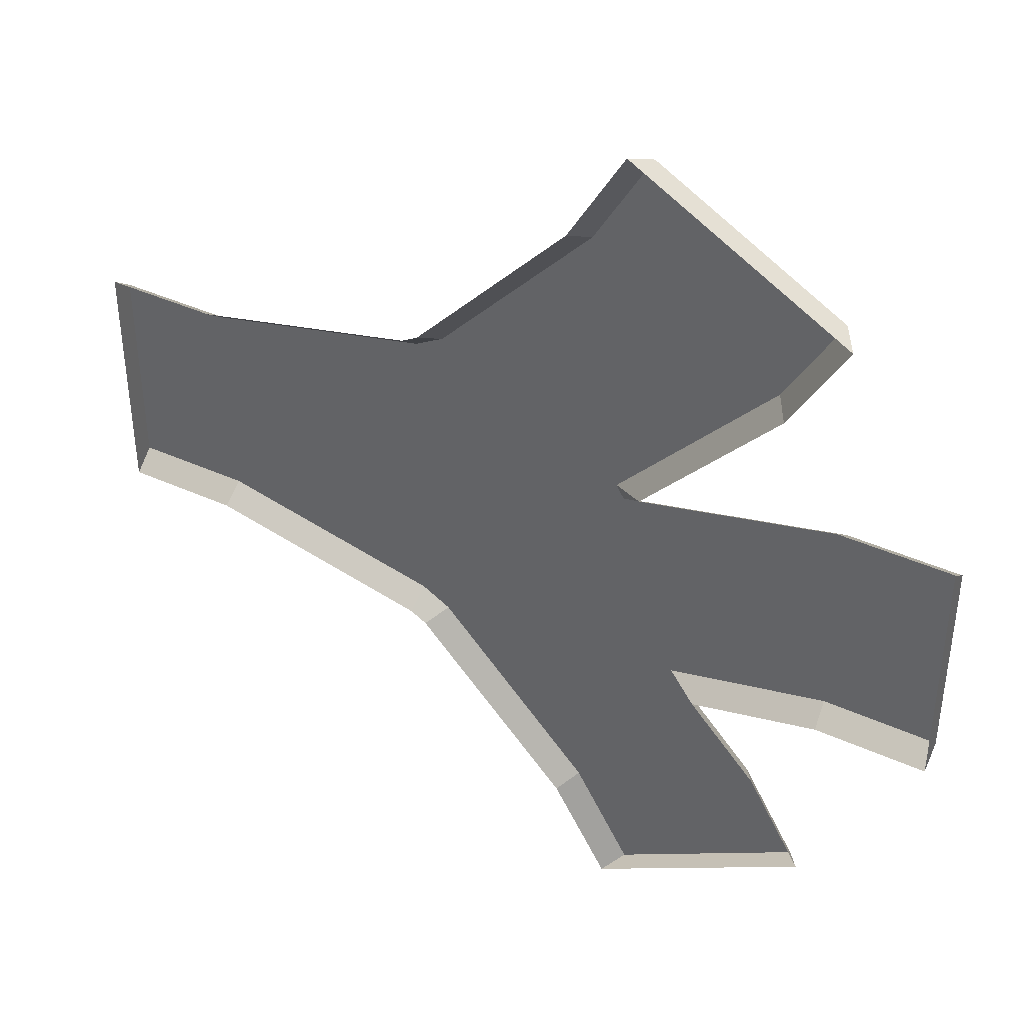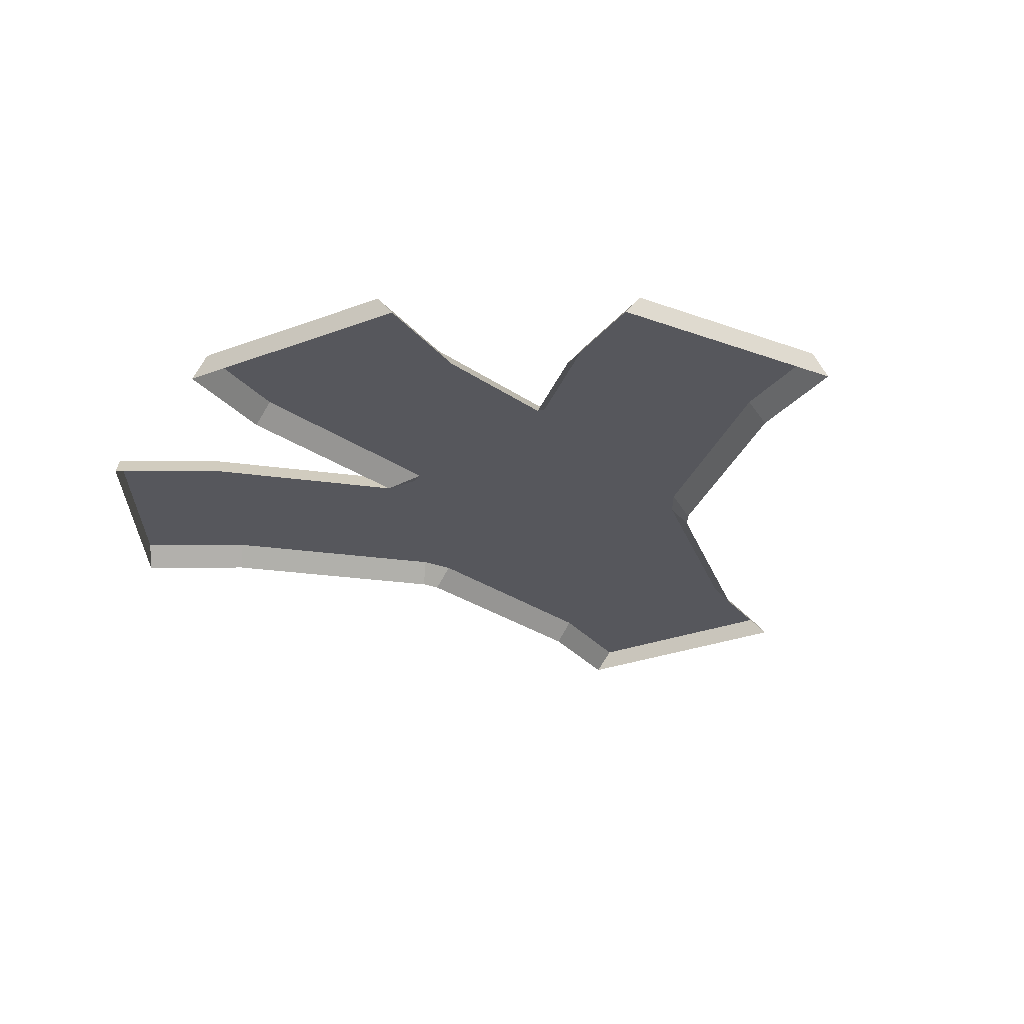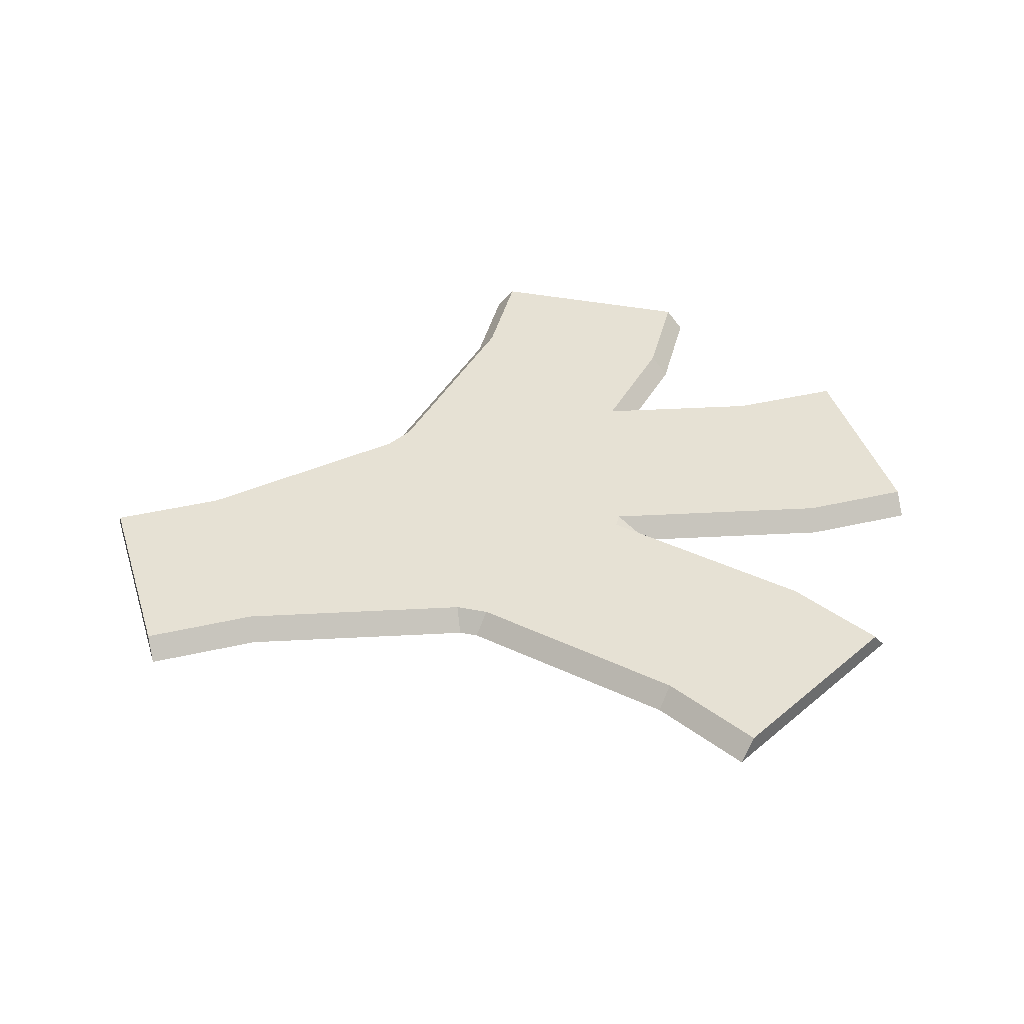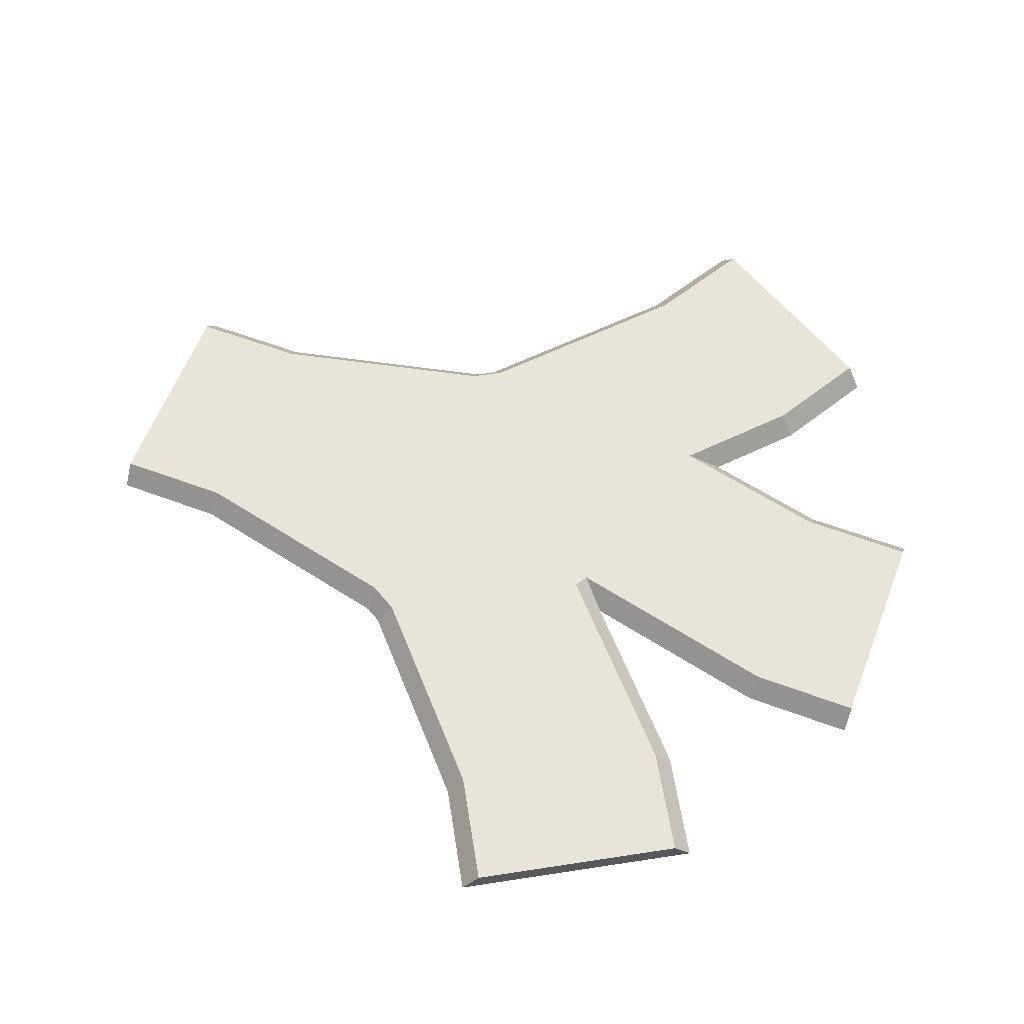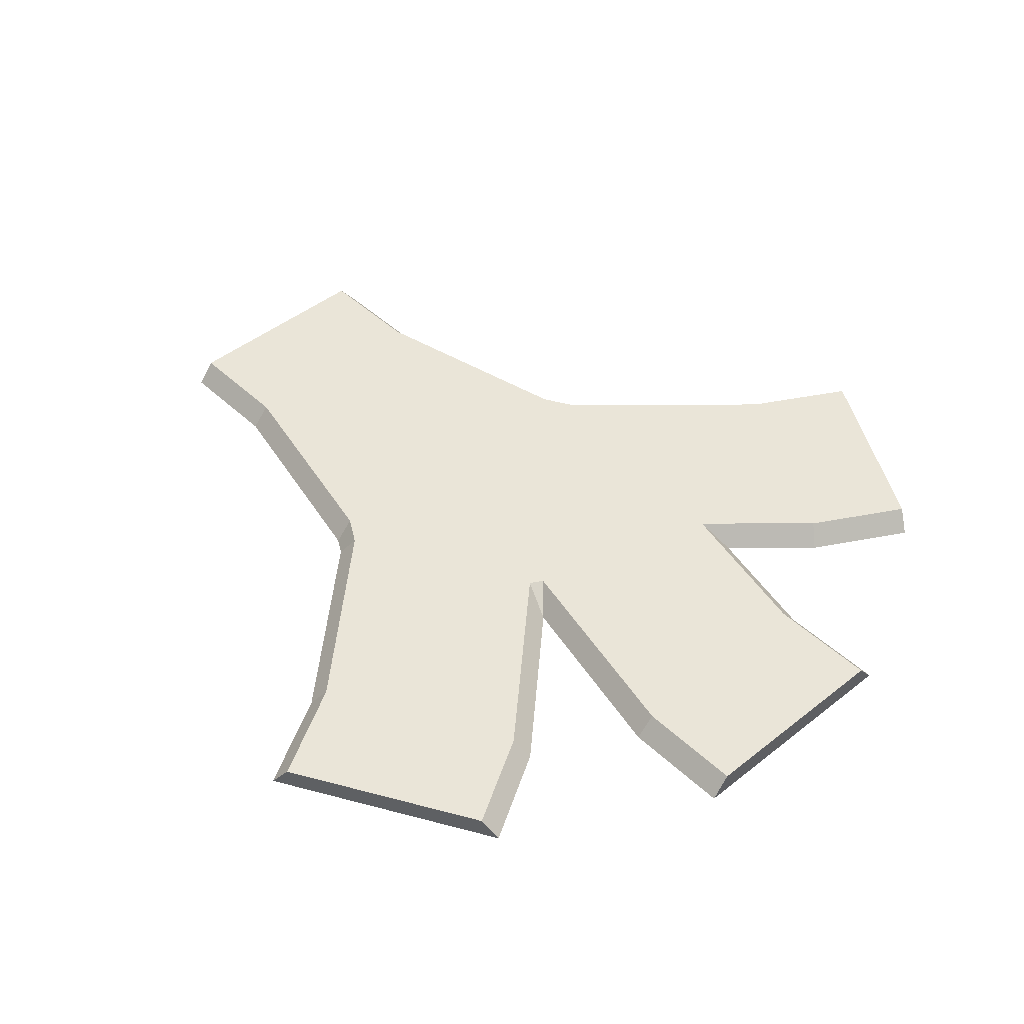
<metadata>
{"format":"obj","ext":"obj","renderer":"f3d","projection":"perspective","resolution":1024,"background":"white","views":[{"elev":41.3,"azim":28.9,"up":"+Z"},{"elev":-27.5,"azim":120.4,"up":"+Y"},{"elev":39.1,"azim":-16.5,"up":"+Y"},{"elev":59.9,"azim":21.0,"up":"+Y"},{"elev":45.0,"azim":47.3,"up":"+Y"}]}
</metadata>
<code>
g path_intersectionD
v 0.3083 0 0.255
v 0.3708 0 0.3633
v 0.2921 0.025 0.2669
v 0.3535 0.025 0.3733
v 0.5 0 0.1395
v 0.375 0 0.1395
v 0.5 0.025 0.1195
v 0.3772 0.025 0.1195
v 0.2316 0 -0.1716
v 0.375 0 -0.1395
v 0.1934 0.025 -0.1597
v 0.3728 0.025 -0.1195
v 0.0829 0.025 0.3826
v 0.06669 0 0.3945
v -0.09059 0.025 0.1941
v -0.1068 0 0.206
v -0.375 0 0.1395
v -0.5 0 0.1395
v -0.3728 0.025 0.1195
v -0.5 0.025 0.1195
v -0.5 0 -0.1395
v -0.375 0 -0.1395
v -0.5 0.025 -0.1195
v -0.3728 0.025 -0.1195
v 0.3083 0 -0.255
v 0.2921 0.025 -0.2669
v 0.1292 0 -0.5028
v 0.1465 0.025 -0.4928
v 0.06669 0 -0.3945
v 0.0829 0.025 -0.3826
v 0.1571 0 0.09068
v 0.1272 0.025 0.0635
v 0.5 0 -0.1395
v 0.5 0.025 -0.1195
v -0.125 0 0.1955
v -0.1228 0.025 0.1755
v 0.1186 0.025 0.07842
v 0.1465 0.025 0.4928
v 0.1292 0 0.5028
v -0.09059 0.025 -0.1941
v -0.1068 0 -0.206
v 0.3535 0.025 -0.3733
v 0.3708 0 -0.3633
v -0.125 0 -0.1955
v -0.1228 0.025 -0.1755
f 3 2 1
f 2 3 4
f 7 6 5
f 6 7 8
f 11 10 9
f 10 11 12
f 15 14 13
f 14 15 16
f 19 18 17
f 18 19 20
f 23 22 21
f 22 23 24
f 26 9 25
f 9 26 11
f 29 28 27
f 28 29 30
f 8 31 6
f 31 8 32
f 12 33 10
f 33 12 34
f 36 17 35
f 17 36 19
f 37 31 32
f 15 35 16
f 35 15 36
f 14 38 13
f 38 14 39
f 29 40 30
f 40 29 41
f 26 43 42
f 43 26 25
f 24 44 22
f 44 24 45
f 45 41 44
f 41 45 40
f 31 3 1
f 3 31 37
f 4 39 2
f 39 4 38
f 34 5 33
f 5 34 7
f 18 23 21
f 23 18 20
f 28 43 27
f 43 28 42
f 28 26 42
f 26 28 11
f 32 11 28
f 32 12 11
f 8 12 32
f 7 12 8
f 12 7 34
f 32 28 30
f 32 30 37
f 13 37 30
f 38 37 13
f 38 3 37
f 3 38 4
f 13 30 40
f 13 40 15
f 15 40 45
f 15 45 36
f 36 45 24
f 36 24 19
f 19 24 23
f 19 23 20

</code>
